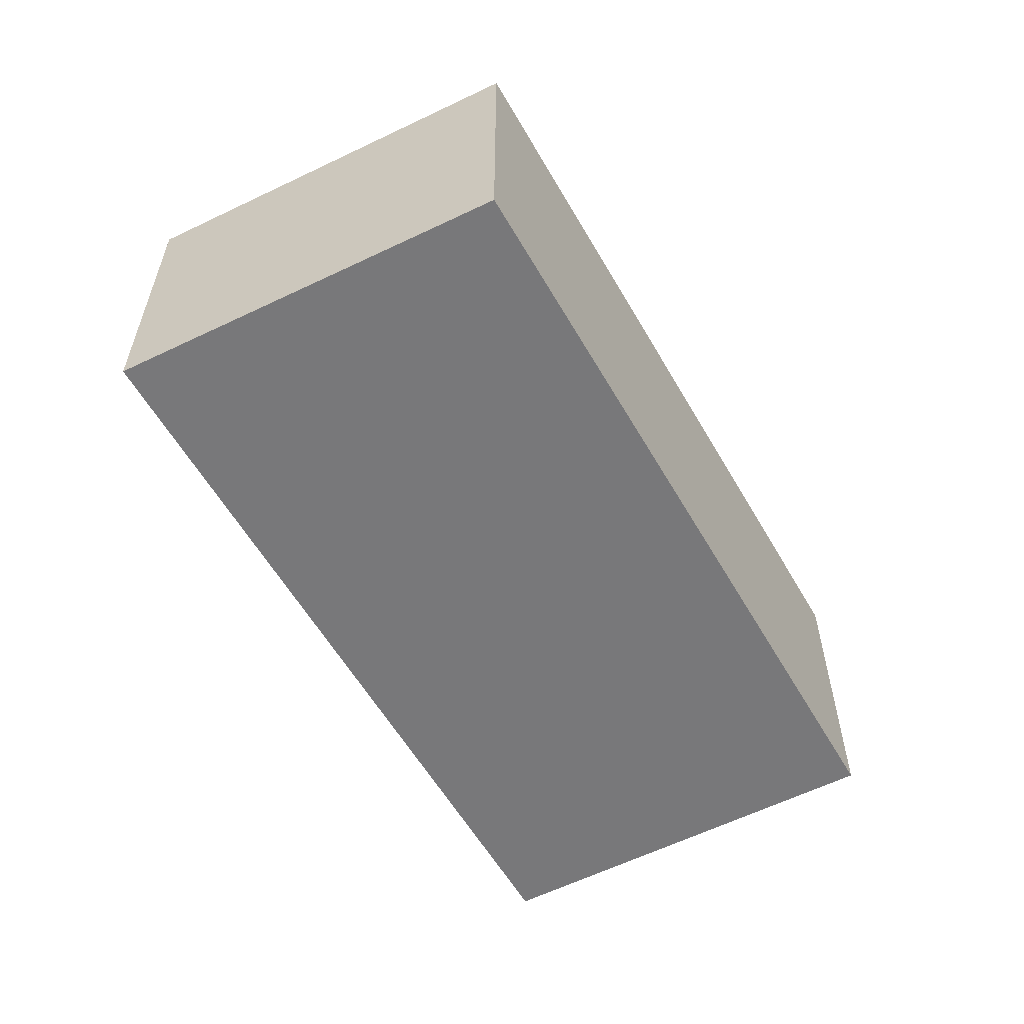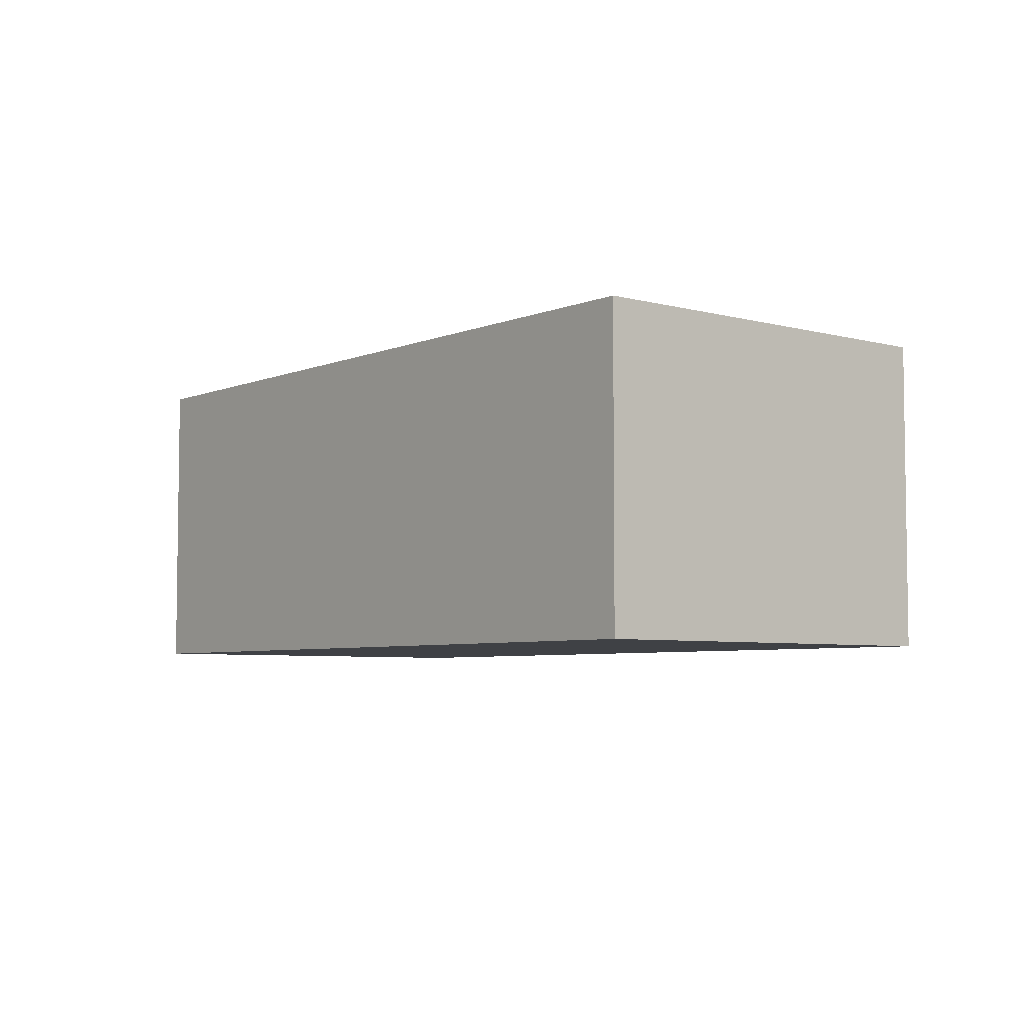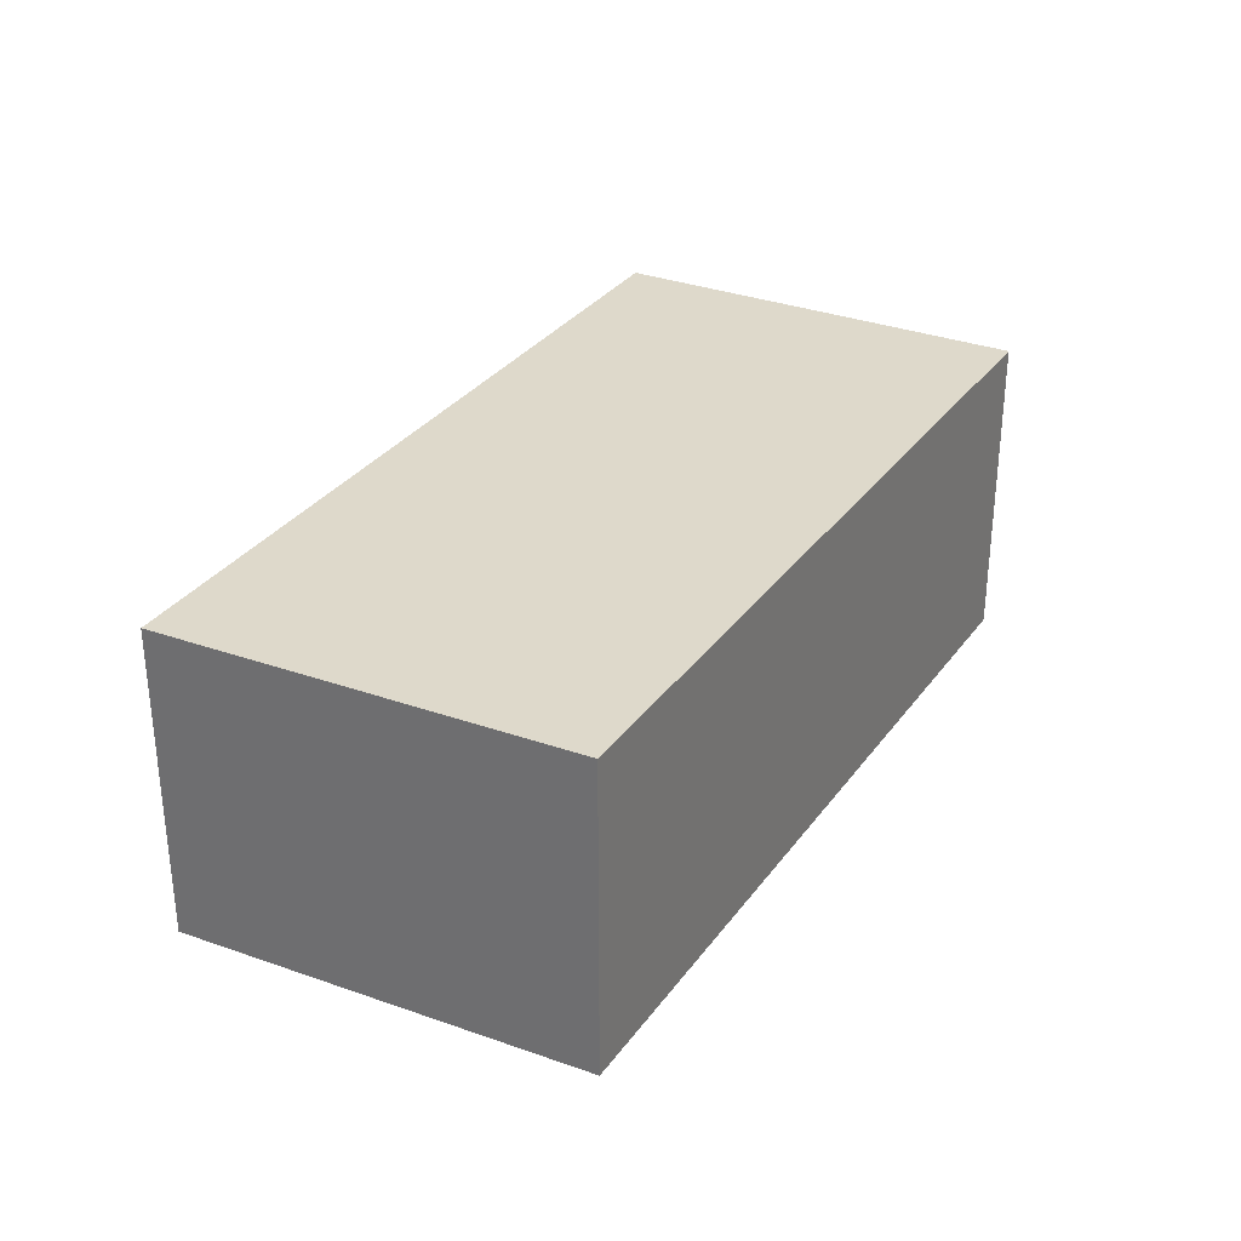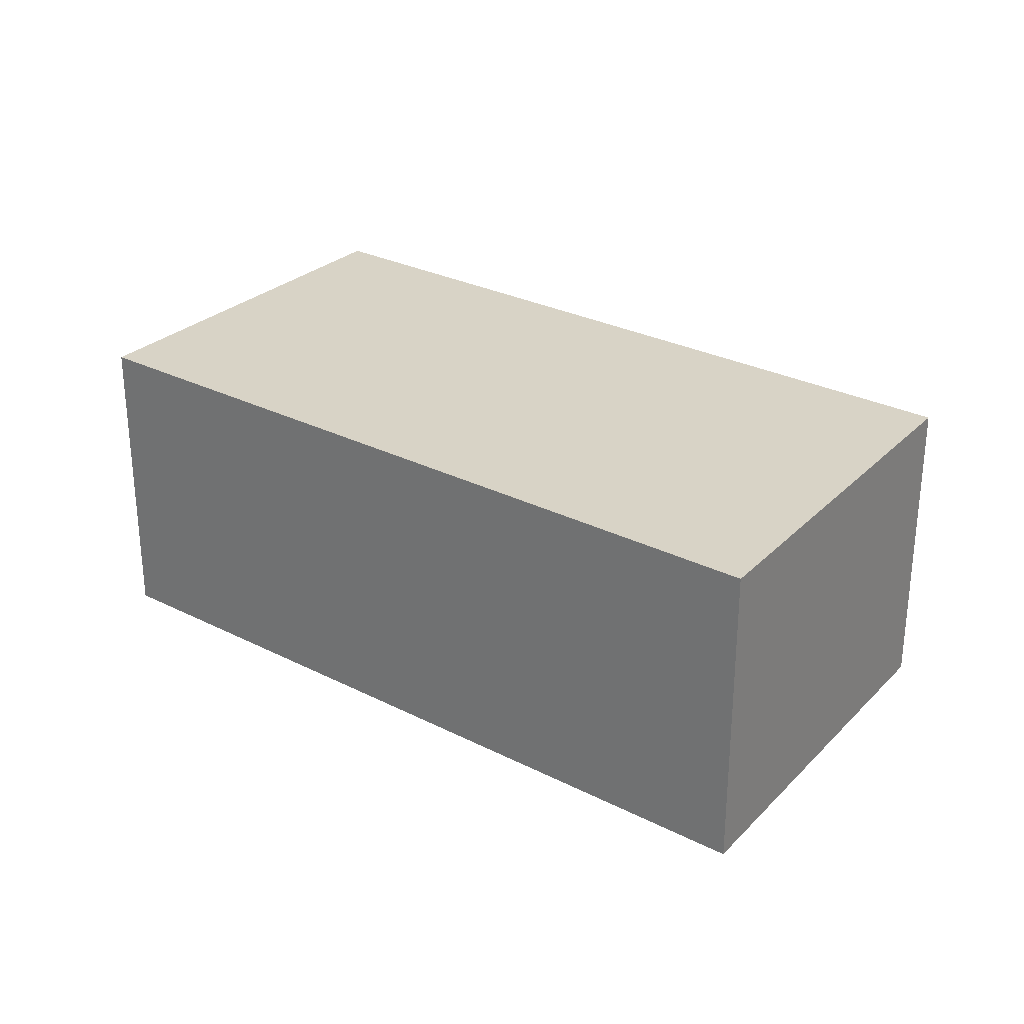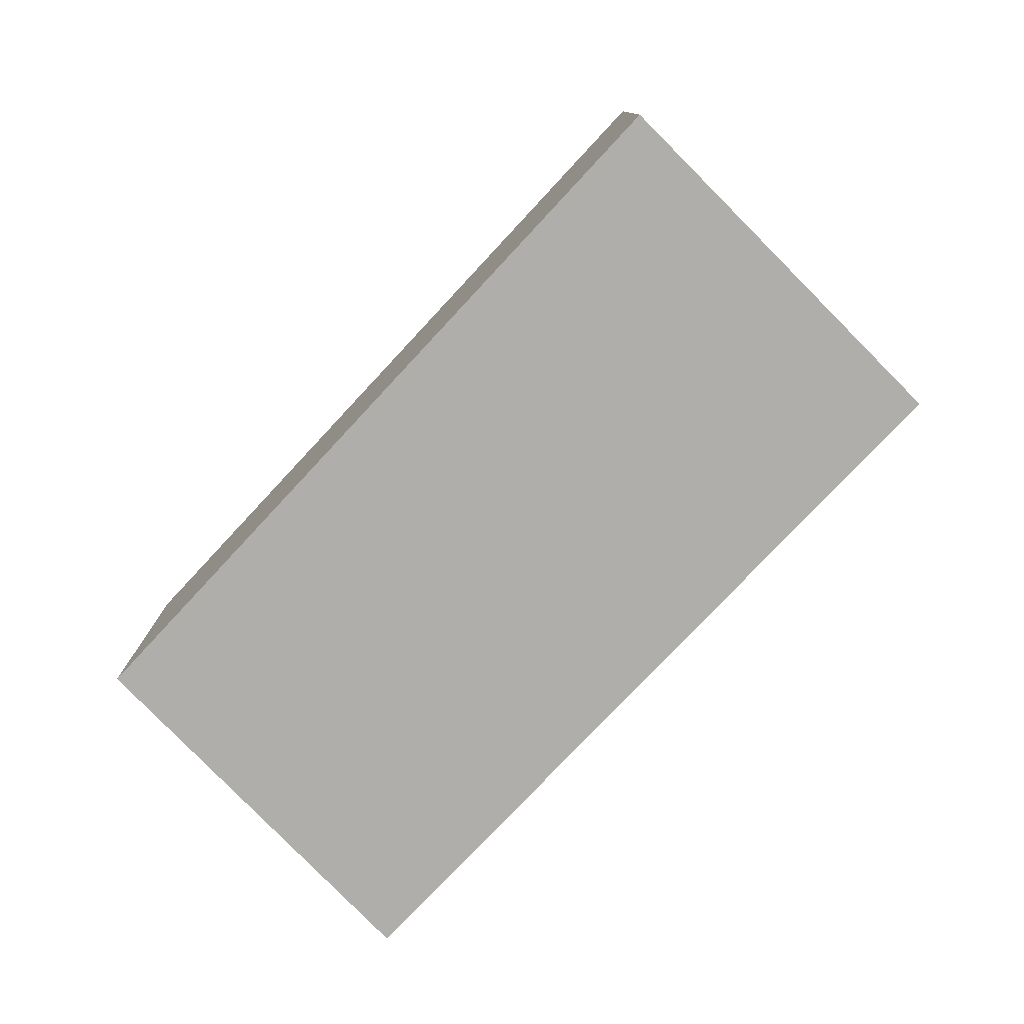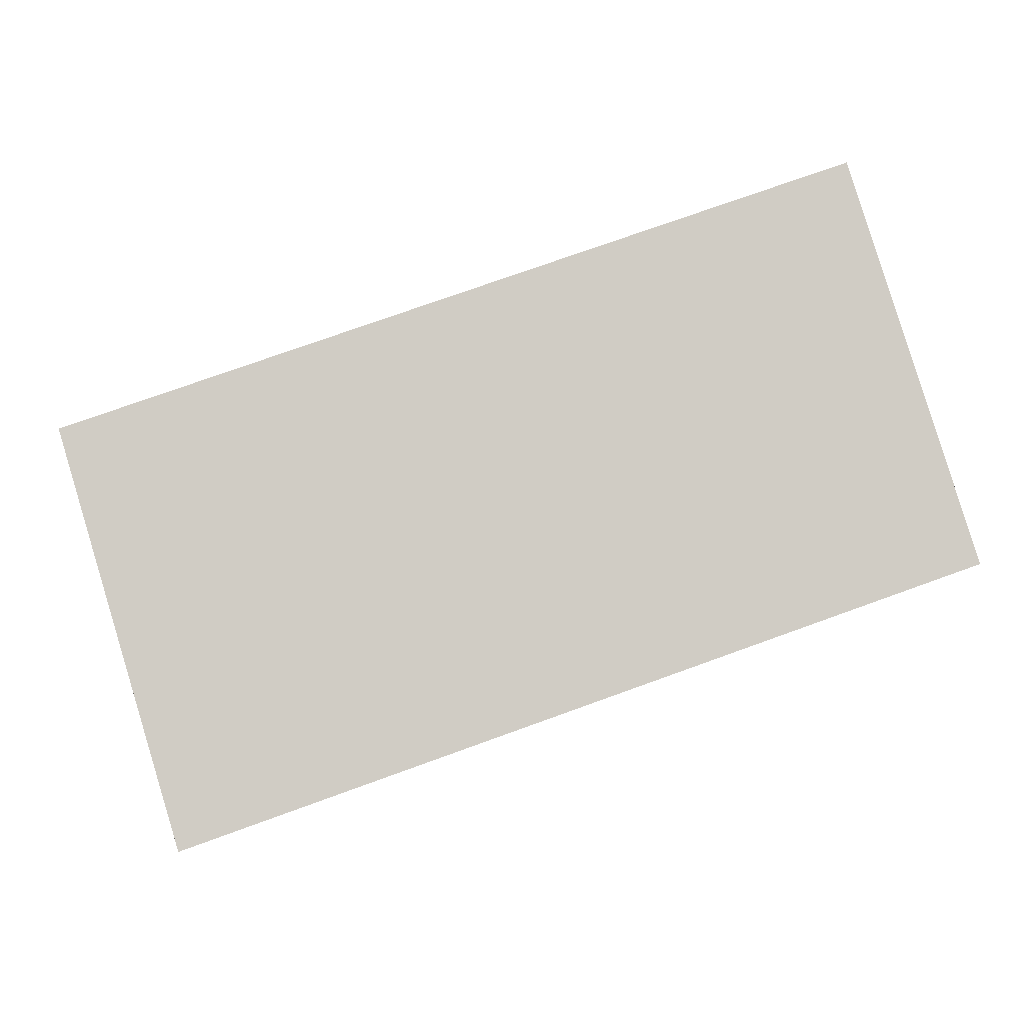
<metadata>
{"format":"obj","ext":"obj","renderer":"f3d","projection":"perspective","resolution":1024,"background":"white","views":[{"elev":-57.6,"azim":-80.1,"up":"+Y"},{"elev":-5.3,"azim":31.9,"up":"+Y"},{"elev":31.7,"azim":-80.1,"up":"+Y"},{"elev":28.2,"azim":-162.0,"up":"+Y"},{"elev":-77.9,"azim":27.2,"up":"+Y"},{"elev":-5.3,"azim":-5.5,"up":"+Z"}]}
</metadata>
<code>
v  0.7 2.244 -2.363
v  6.382 2.244 -0.875
v  0.842 2.244 -2.841
v  0 2.244 1.374e-16
v  5.468 2.244 1.973
v  0.842 1.74e-16 -2.841
v  0 0 0
v  0.7 1.447e-16 -2.363
v  5.468 -1.208e-16 1.973
v  6.382 5.358e-17 -0.875
g defaultobject
f 1 2 3
f 2 1 4
f 2 4 5
f 6 1 3
f 1 6 4
f 4 6 7
f 7 6 8
f 7 5 4
f 5 7 9
f 9 2 5
f 2 9 10
f 10 3 2
f 3 10 6
f 10 8 6
f 8 10 7
f 7 10 9

</code>
